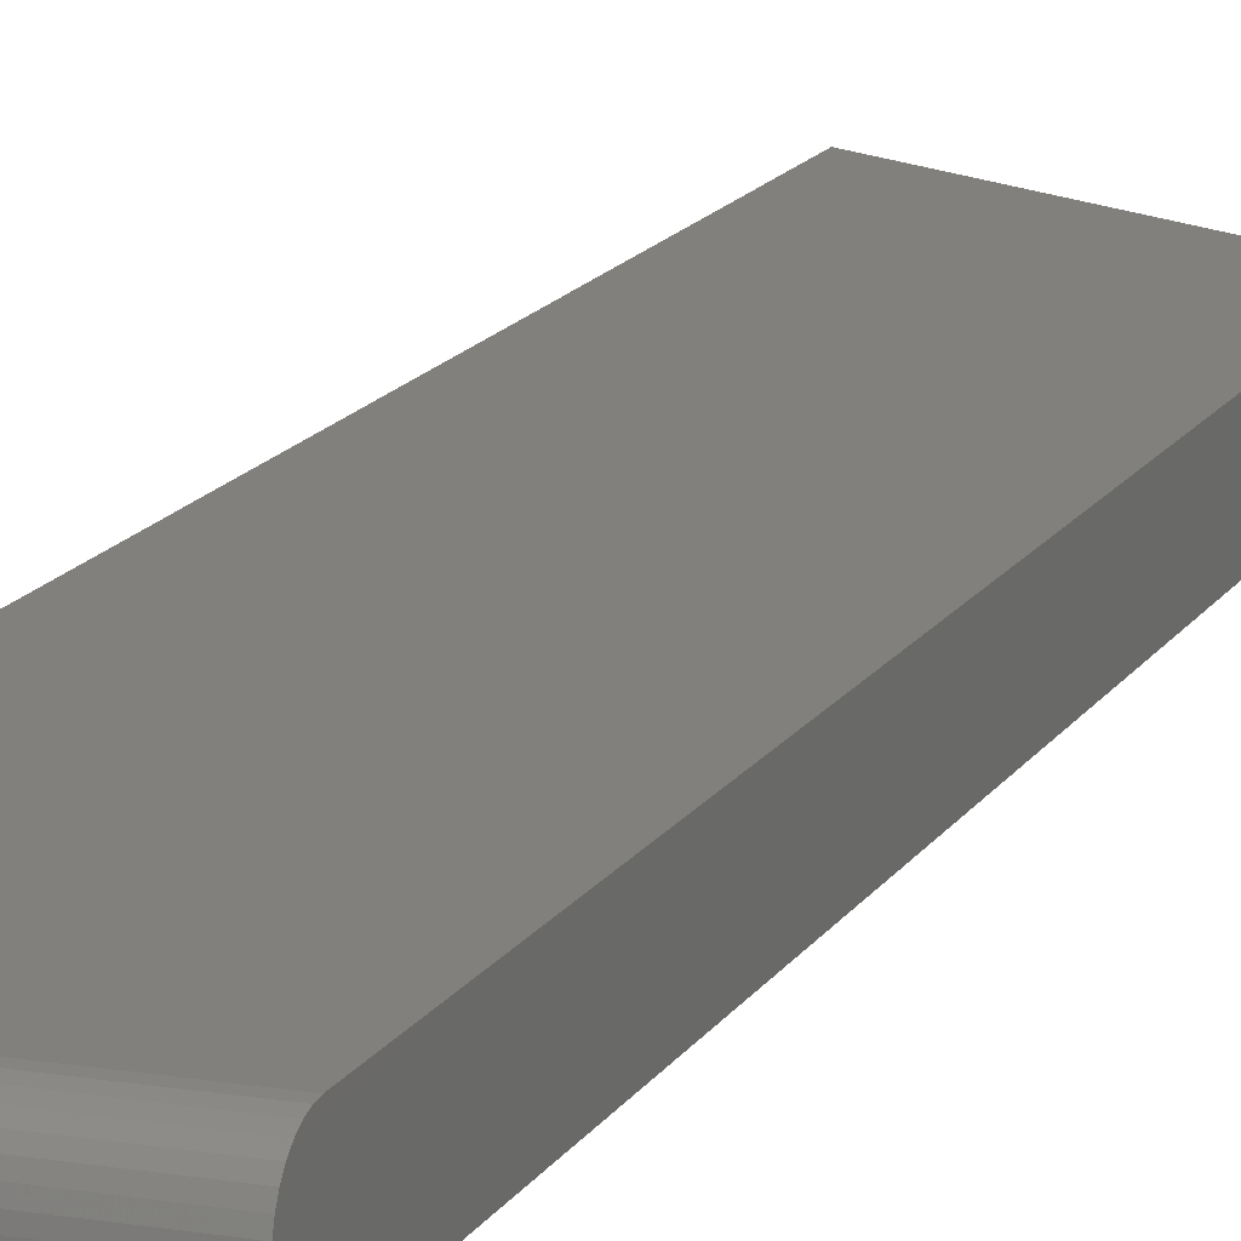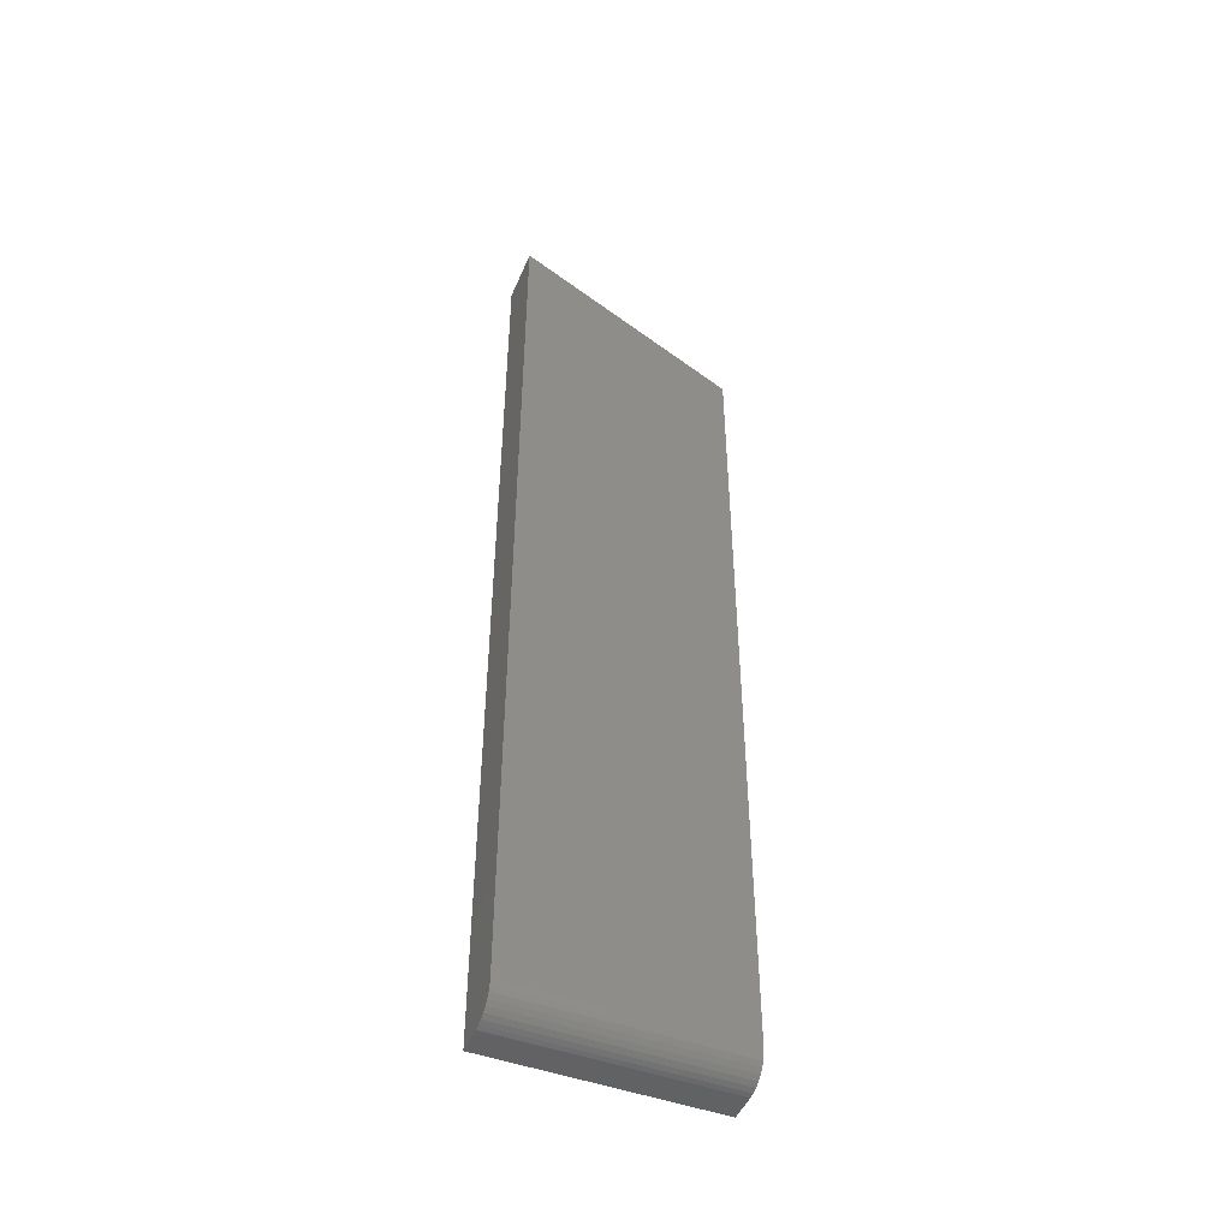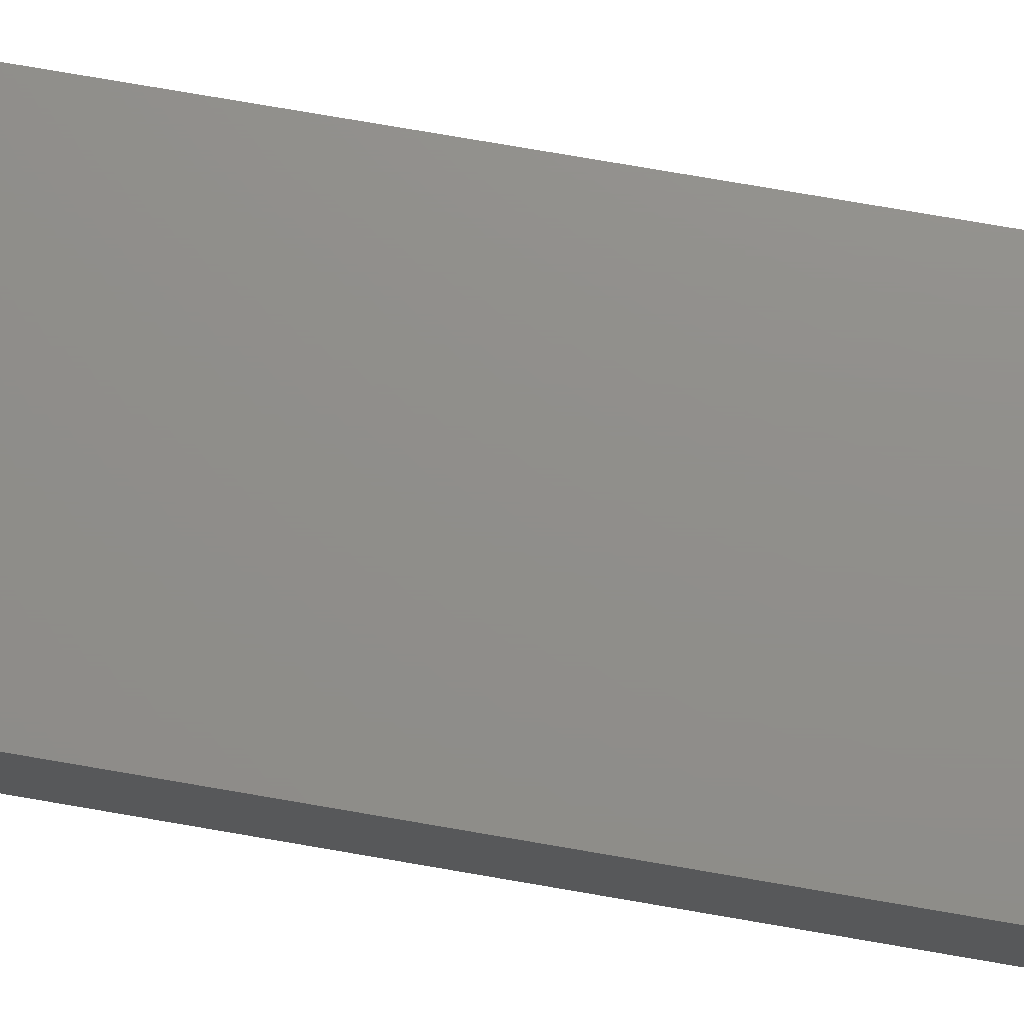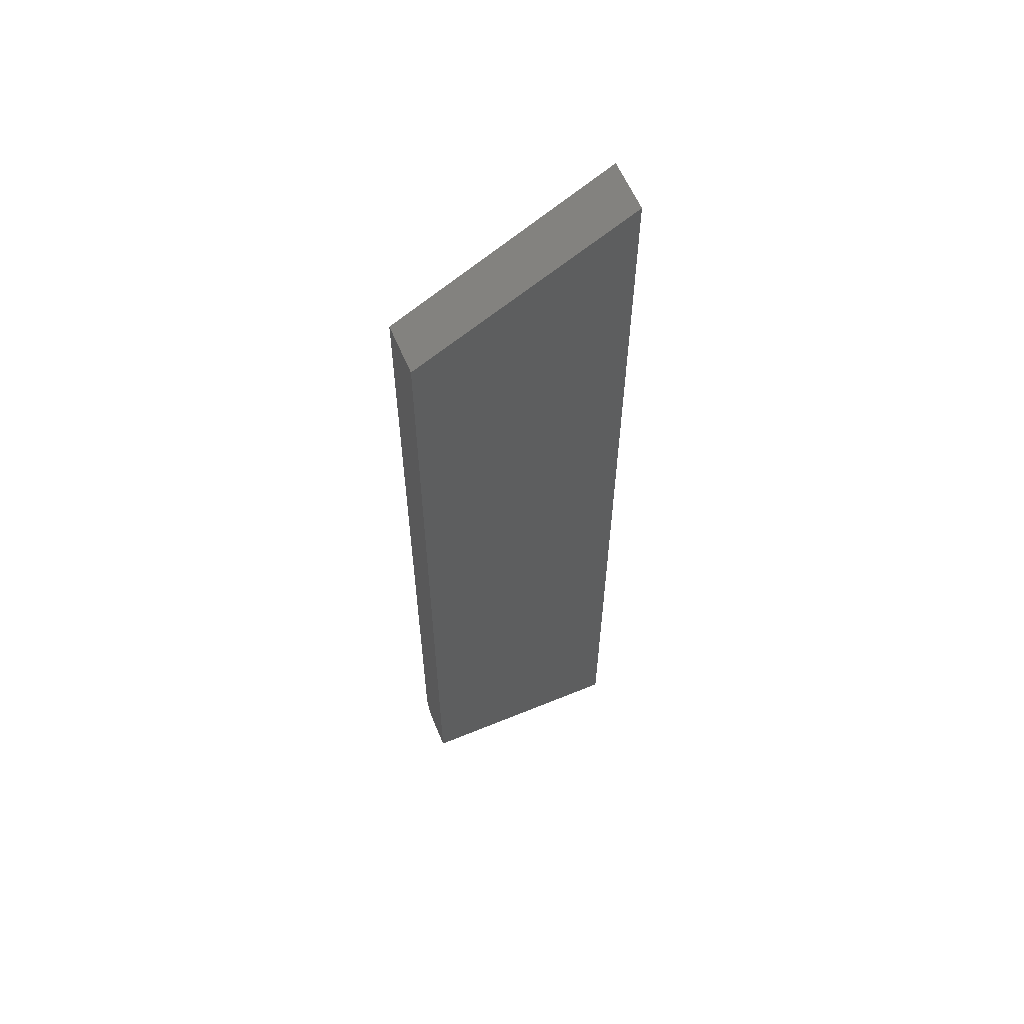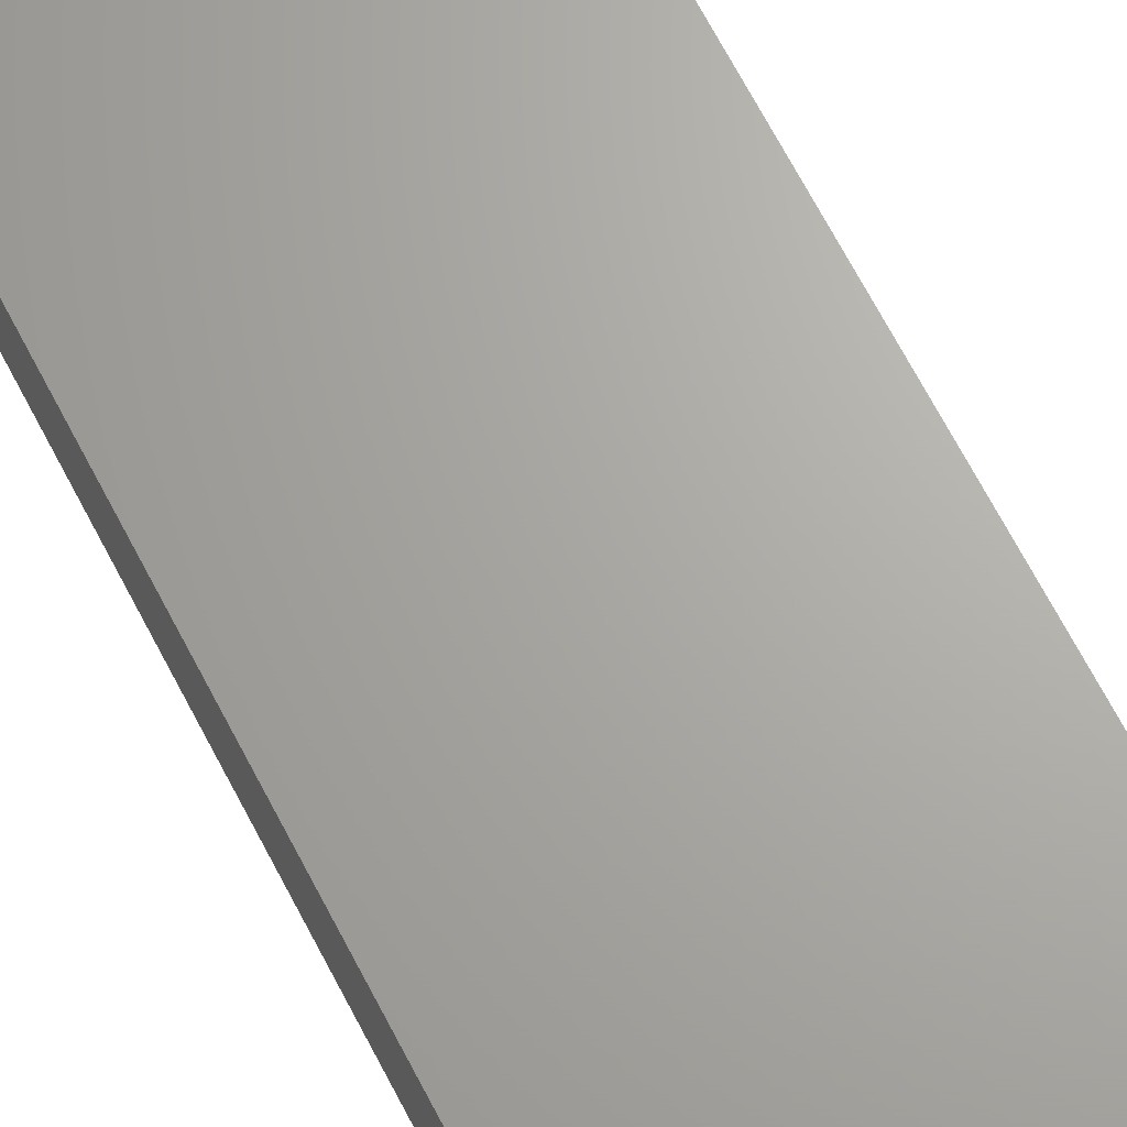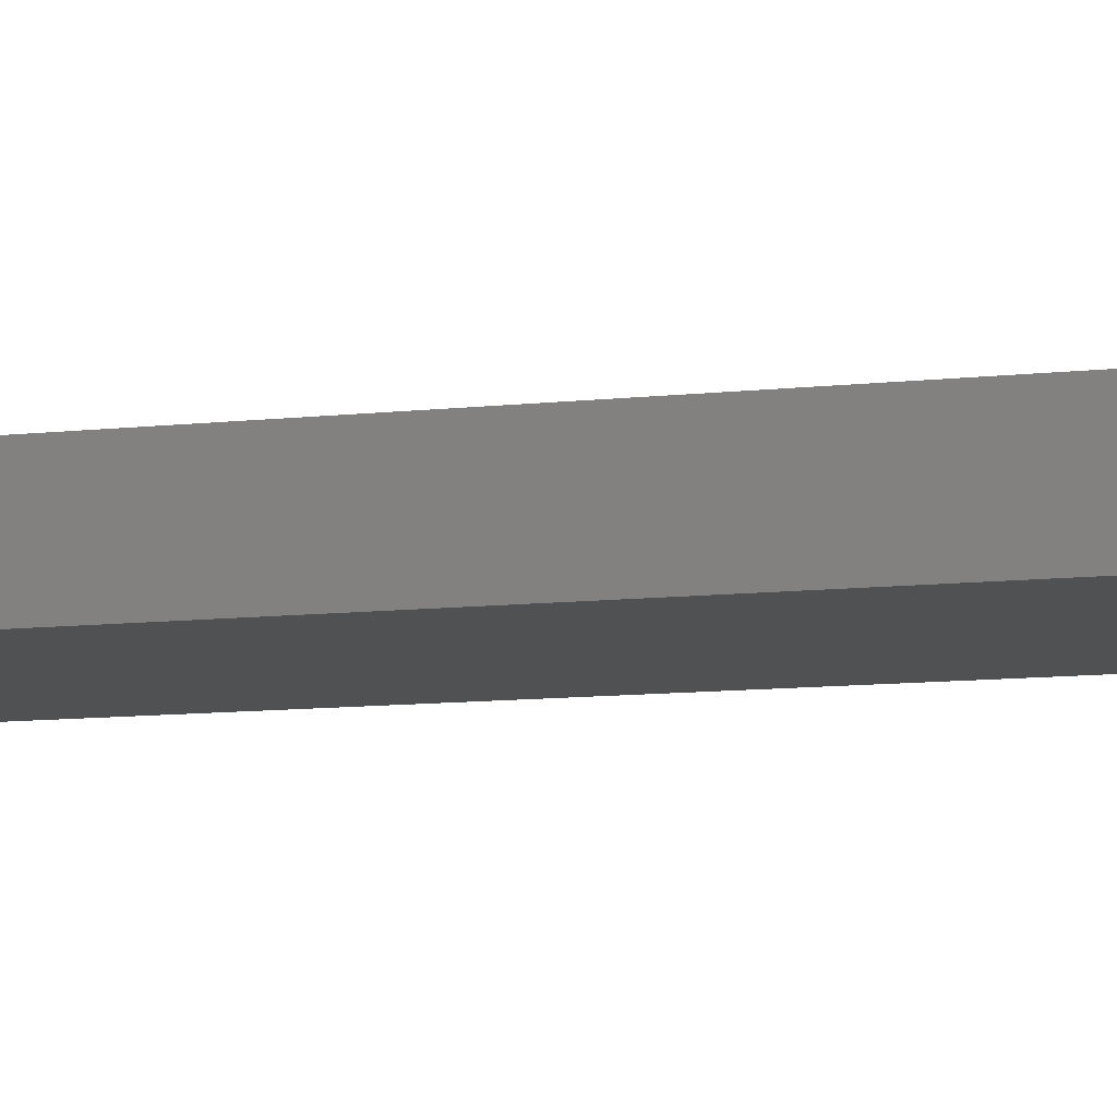
<metadata>
{"format":"stl","ext":"stl","renderer":"f3d","projection":"perspective","resolution":1024,"background":"white","views":[{"elev":14.4,"azim":-159.9,"up":"+Y"},{"elev":-48.0,"azim":157.7,"up":"+Z"},{"elev":73.2,"azim":99.9,"up":"+Y"},{"elev":60.3,"azim":-22.8,"up":"+Z"},{"elev":66.9,"azim":152.7,"up":"+Y"},{"elev":-7.4,"azim":-68.5,"up":"+Y"}]}
</metadata>
<code>
# stl→obj: 24 verts, 44 faces
v -0.75 0.01562 -0.1641
v -0.75 0.01562 0.3186
v -0.6239 0.01562 -0.1641
v -0.6239 0.01562 0.3906
v -0.75 -1.926e-34 -0.1797
v -0.75 0.008681 -0.1771
v -0.75 0.003048 -0.1794
v -0.75 0.005979 -0.1785
v -0.75 0.01299 -0.1727
v -0.75 0.01105 -0.1751
v -0.75 -0.01562 0.3186
v -0.75 -0.01562 -0.1797
v -0.75 0.01532 -0.1671
v -0.75 0.01444 -0.17
v -0.6239 1.4e-17 -0.1797
v -0.6239 0.003048 -0.1794
v -0.6239 0.005979 -0.1785
v -0.6239 0.01444 -0.17
v -0.6239 0.01532 -0.1671
v -0.6239 -0.01562 0.3906
v -0.6239 -0.01562 -0.1797
v -0.6239 0.008681 -0.1771
v -0.6239 0.01105 -0.1751
v -0.6239 0.01299 -0.1727
f 1 2 3
f 3 2 4
f 5 6 7
f 6 8 7
f 9 10 6
f 1 11 2
f 12 11 1
f 12 1 13
f 12 13 14
f 12 14 9
f 12 9 6
f 12 6 5
f 15 16 17
f 3 18 19
f 20 21 18
f 20 18 3
f 20 3 4
f 21 15 17
f 21 17 22
f 21 22 23
f 21 23 24
f 21 24 18
f 12 5 21
f 21 5 15
f 1 3 13
f 13 3 19
f 13 19 14
f 14 19 18
f 14 18 9
f 9 18 24
f 9 24 10
f 10 24 23
f 10 23 6
f 6 23 22
f 6 22 8
f 8 22 17
f 8 17 7
f 7 17 16
f 7 16 5
f 5 16 15
f 12 21 11
f 11 21 20
f 20 4 11
f 11 4 2

</code>
